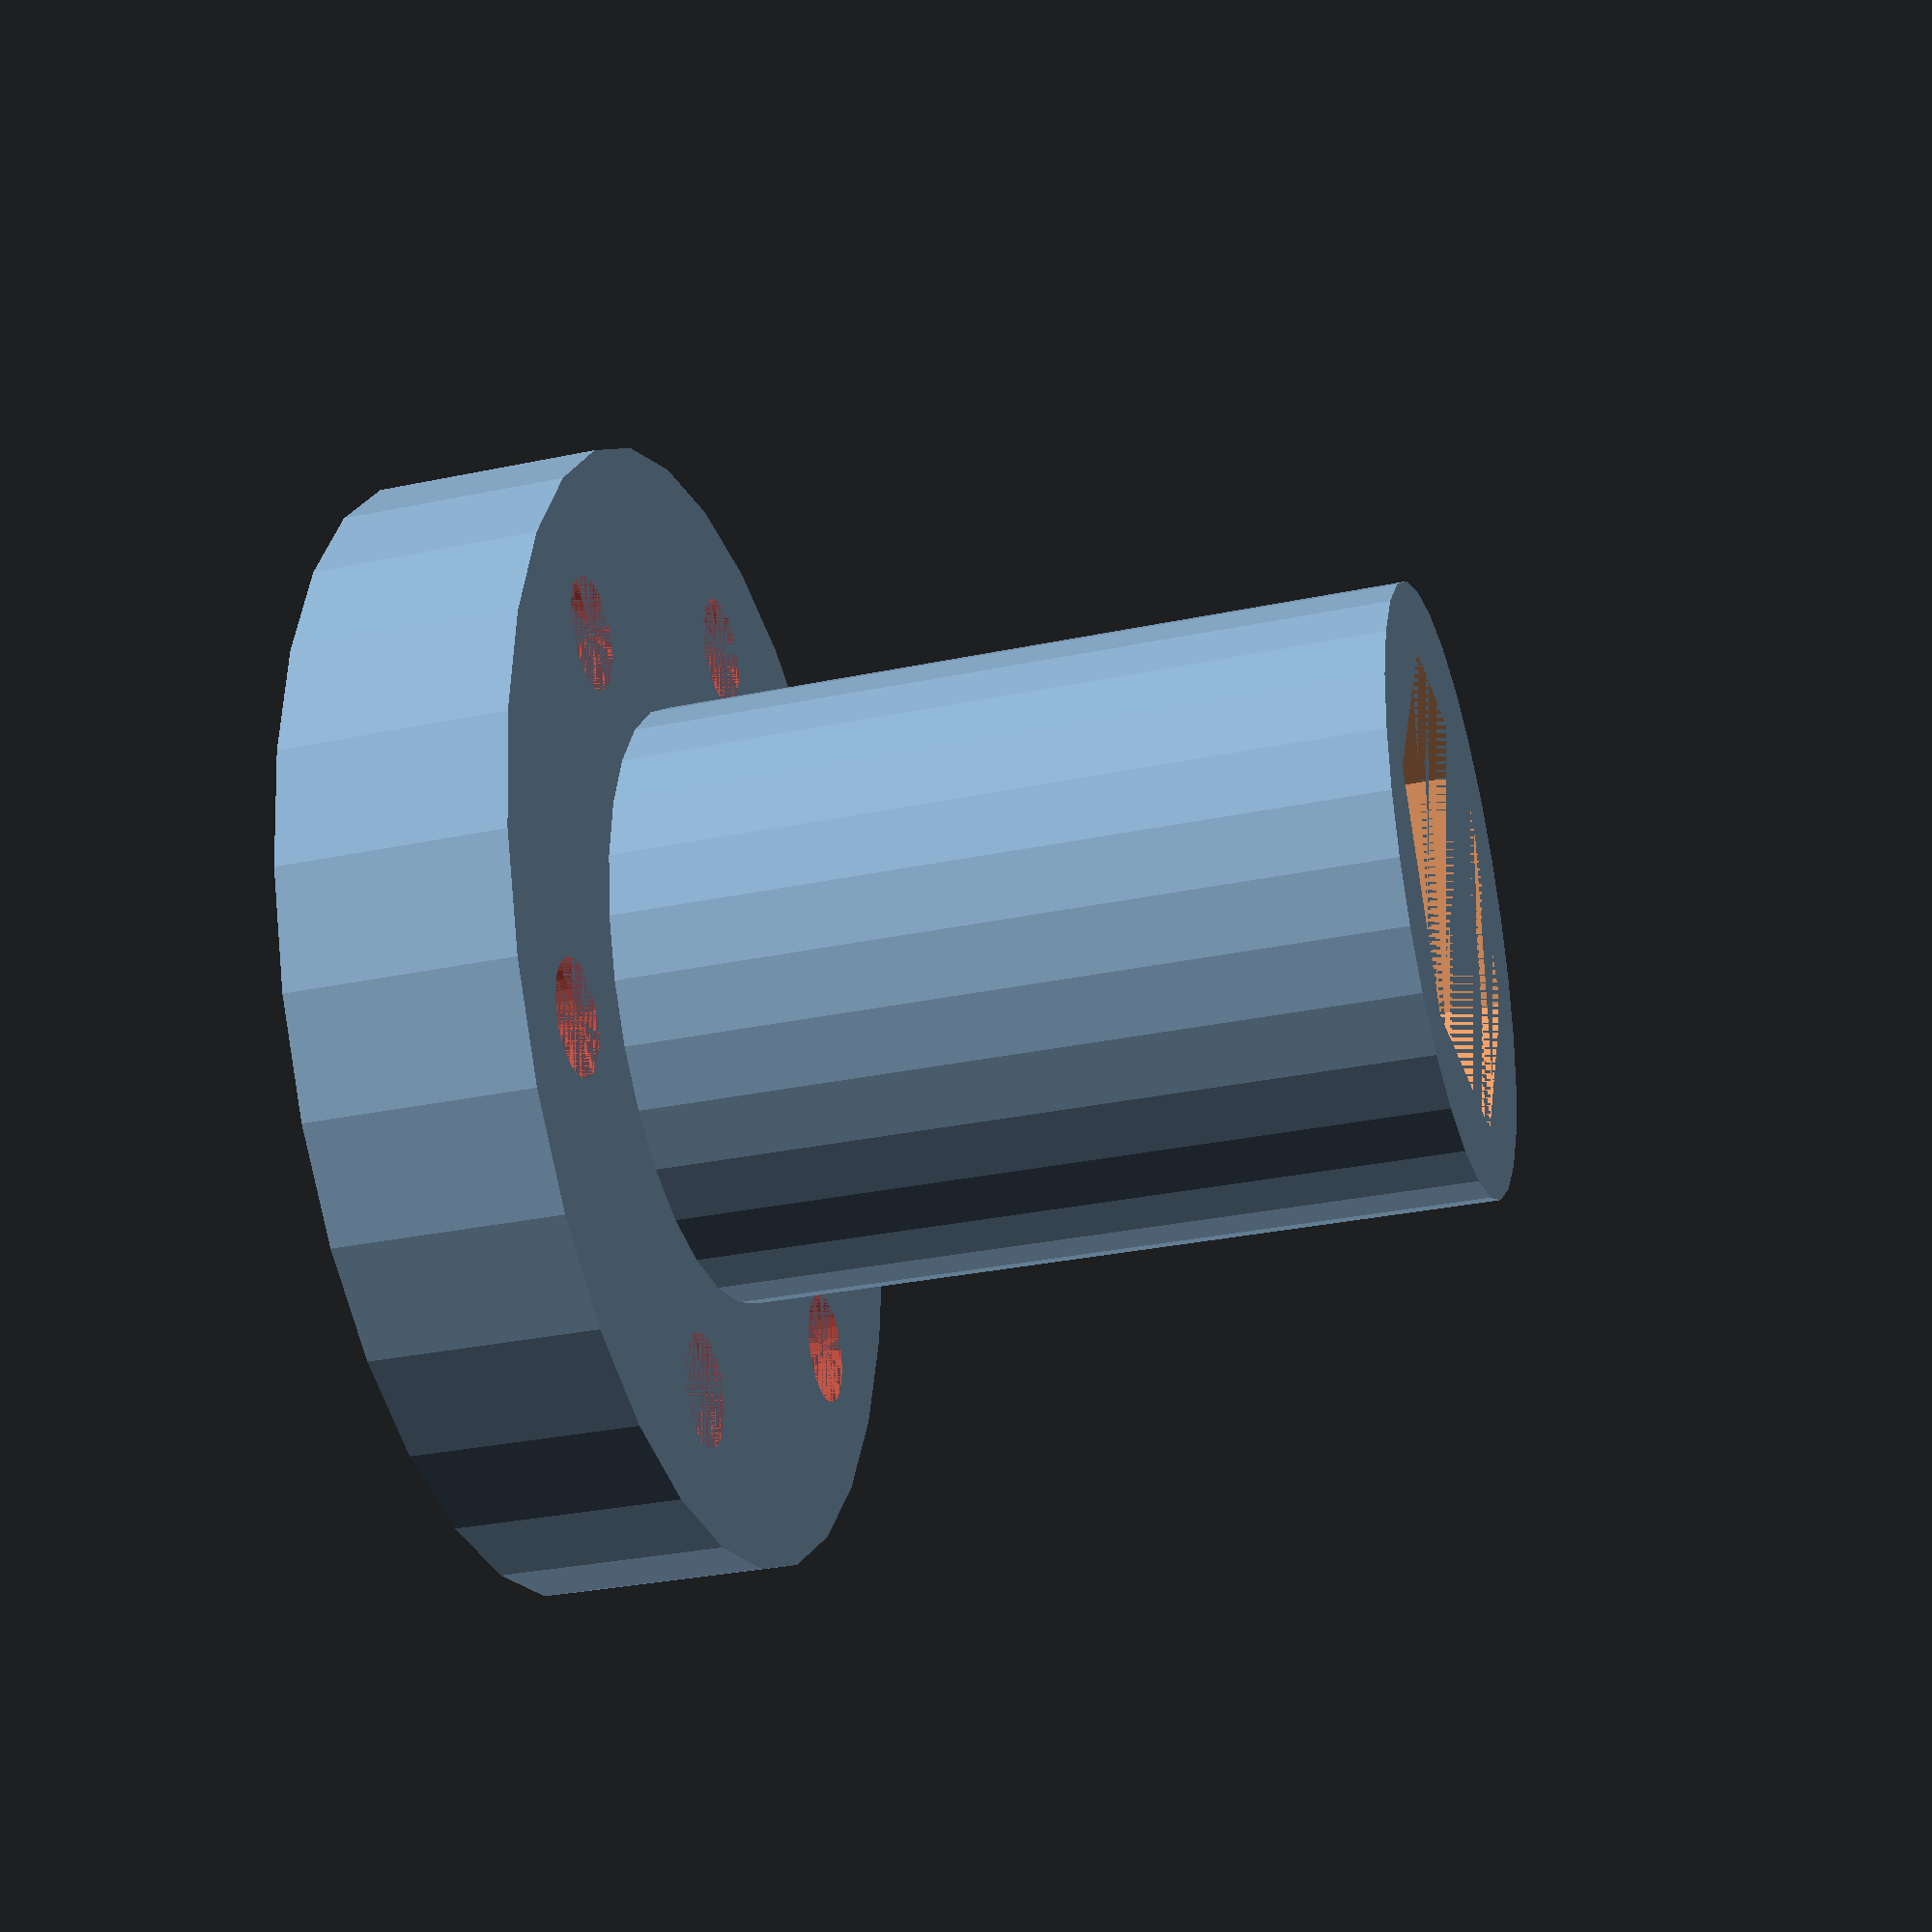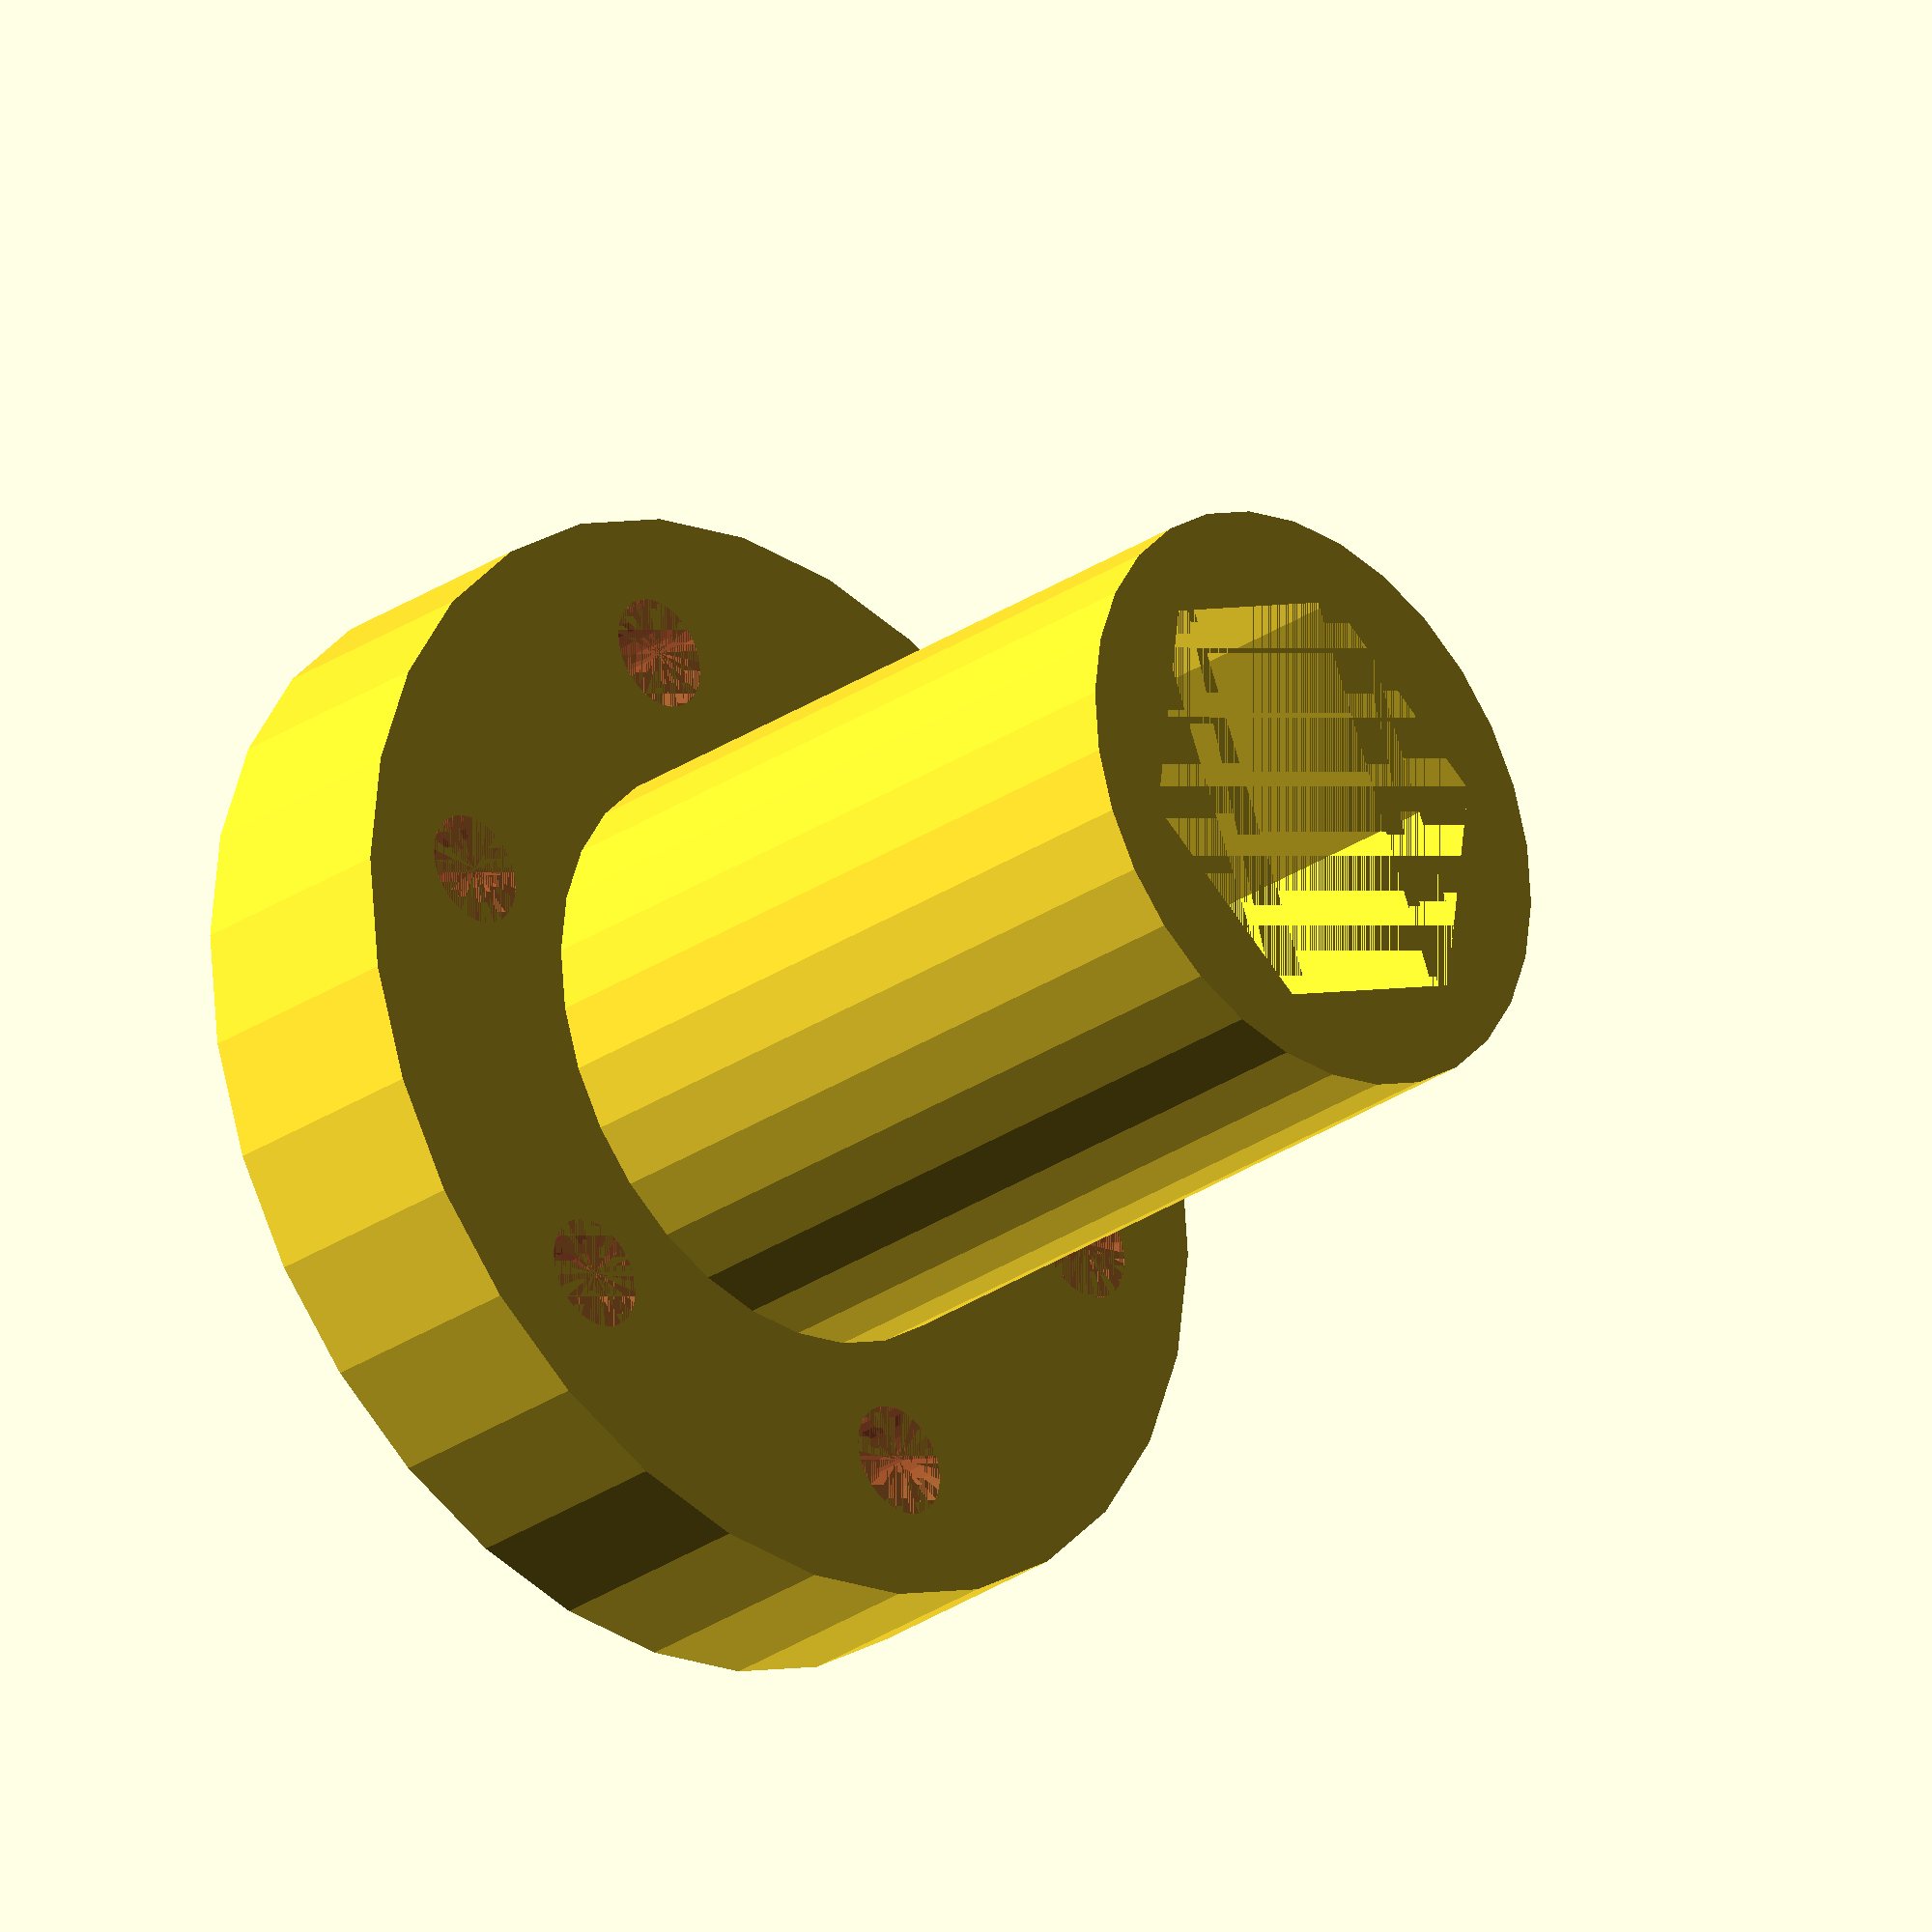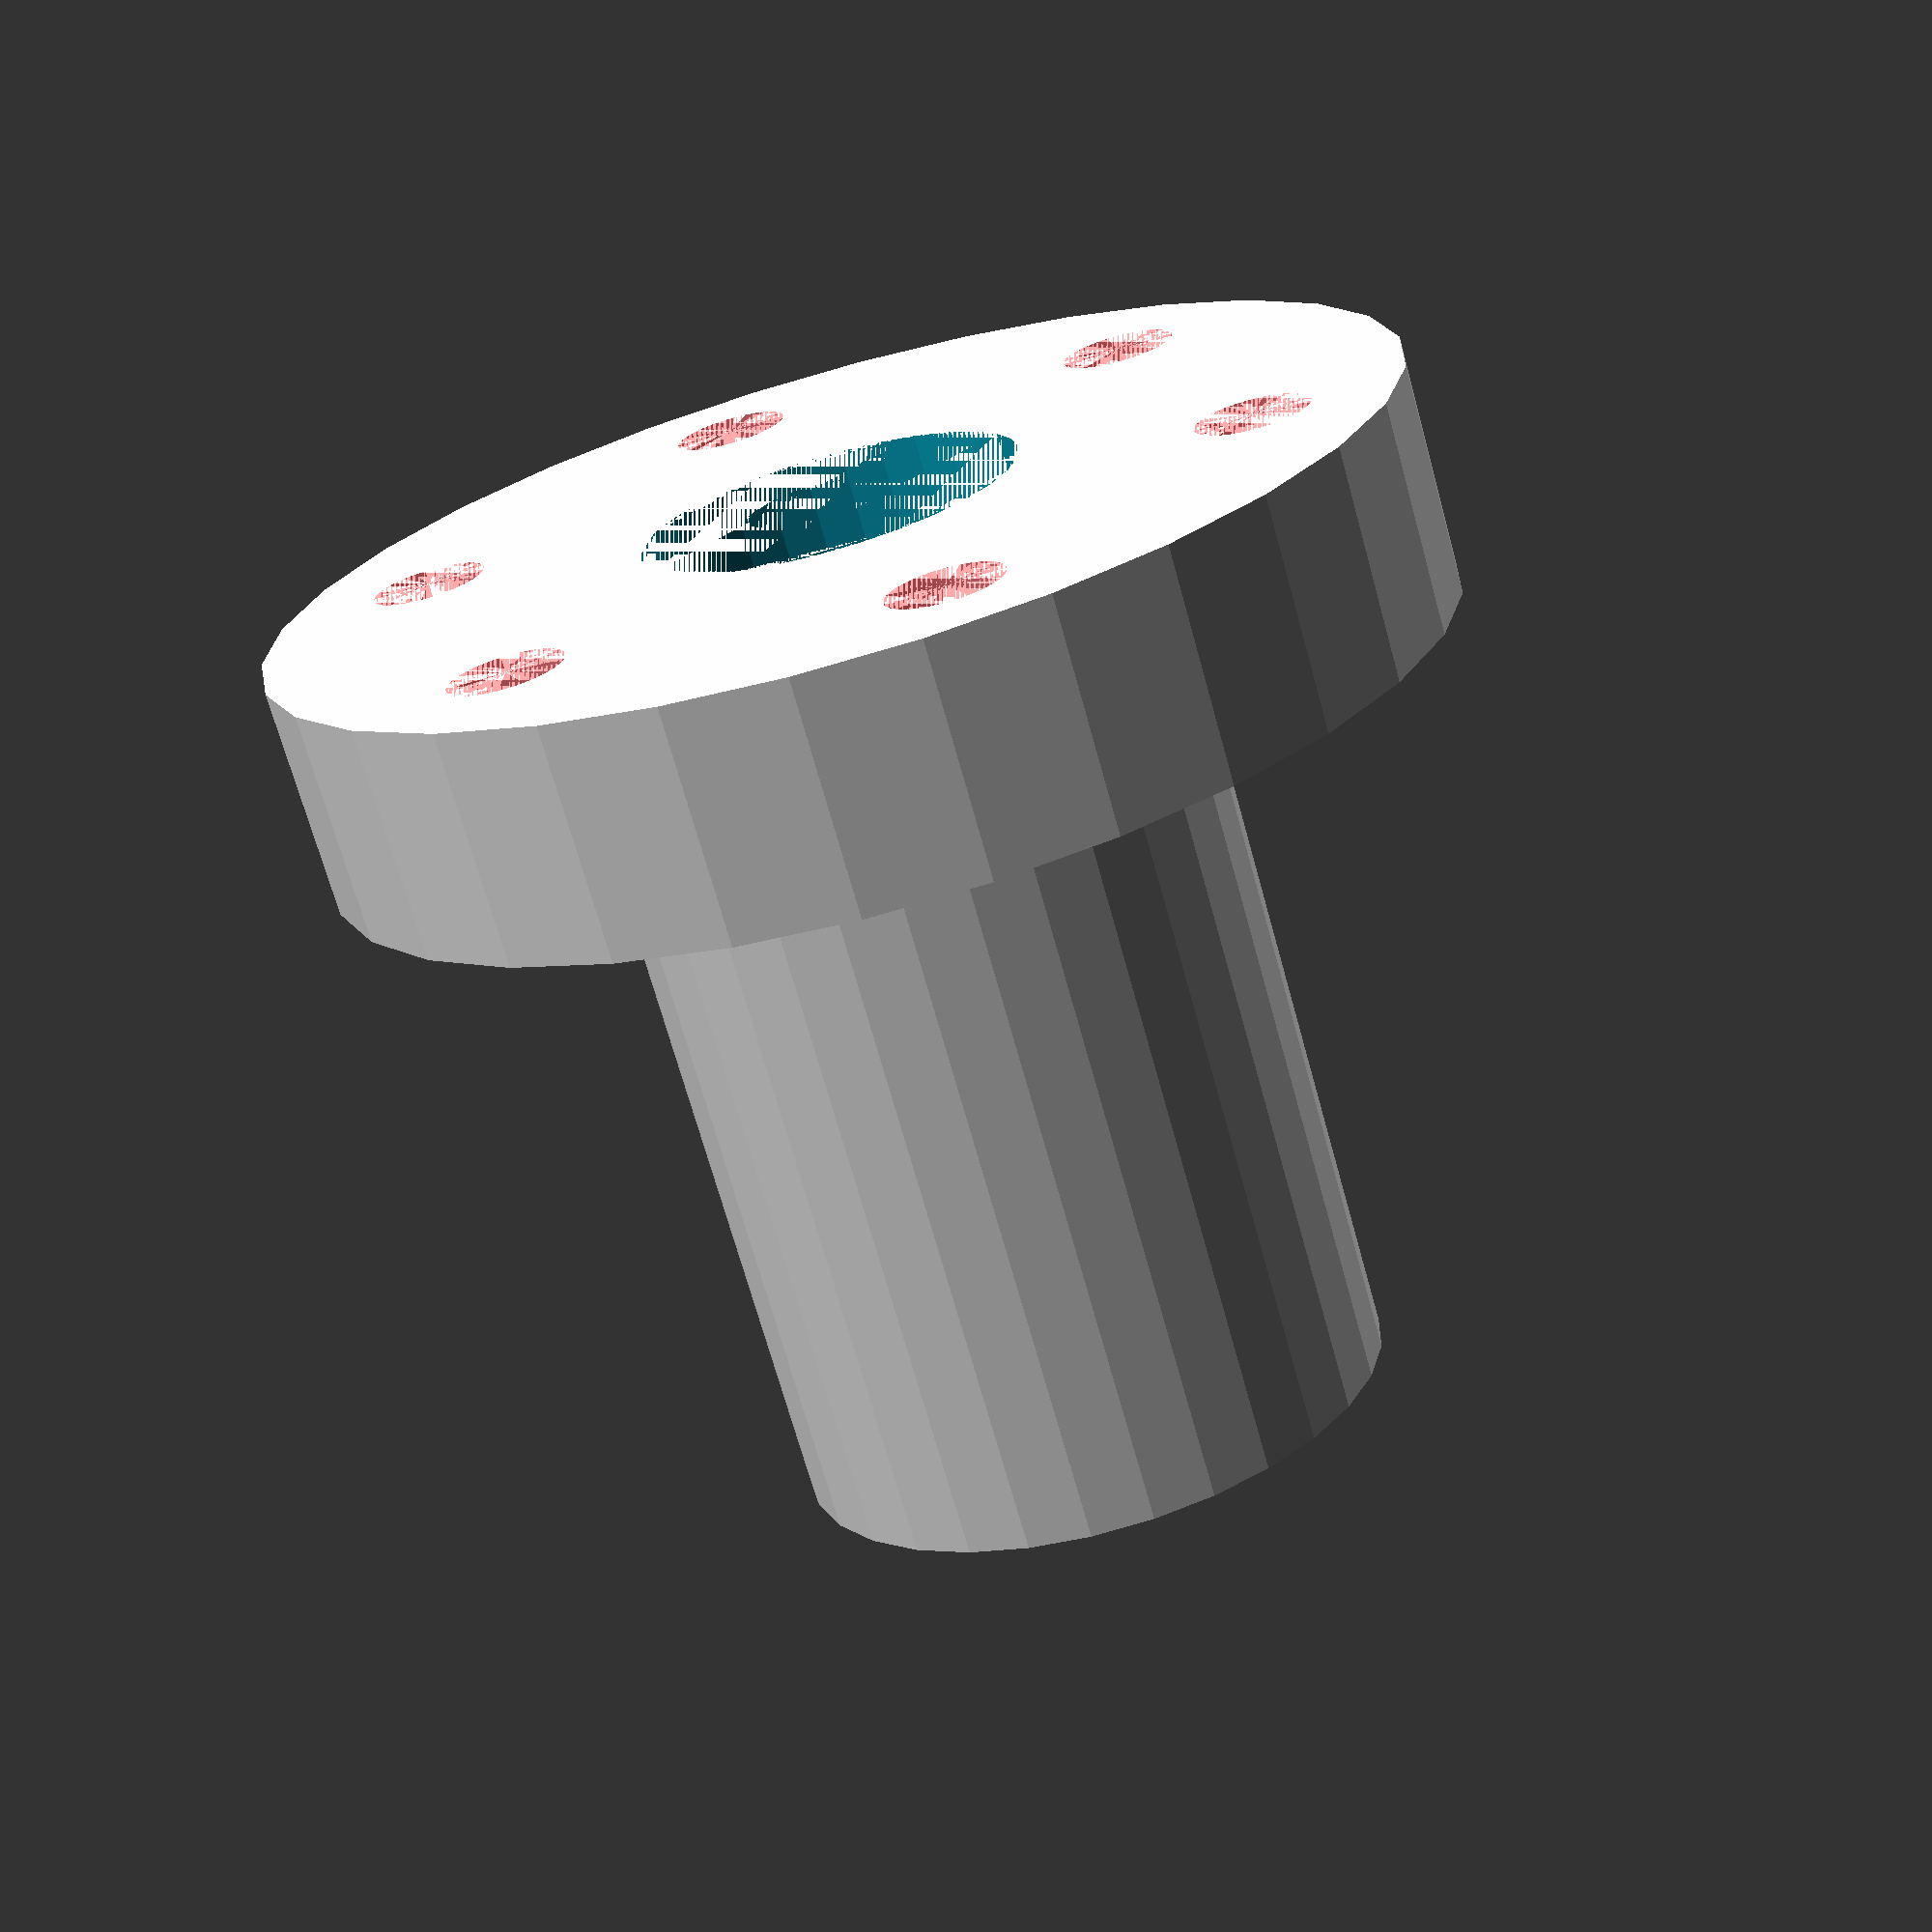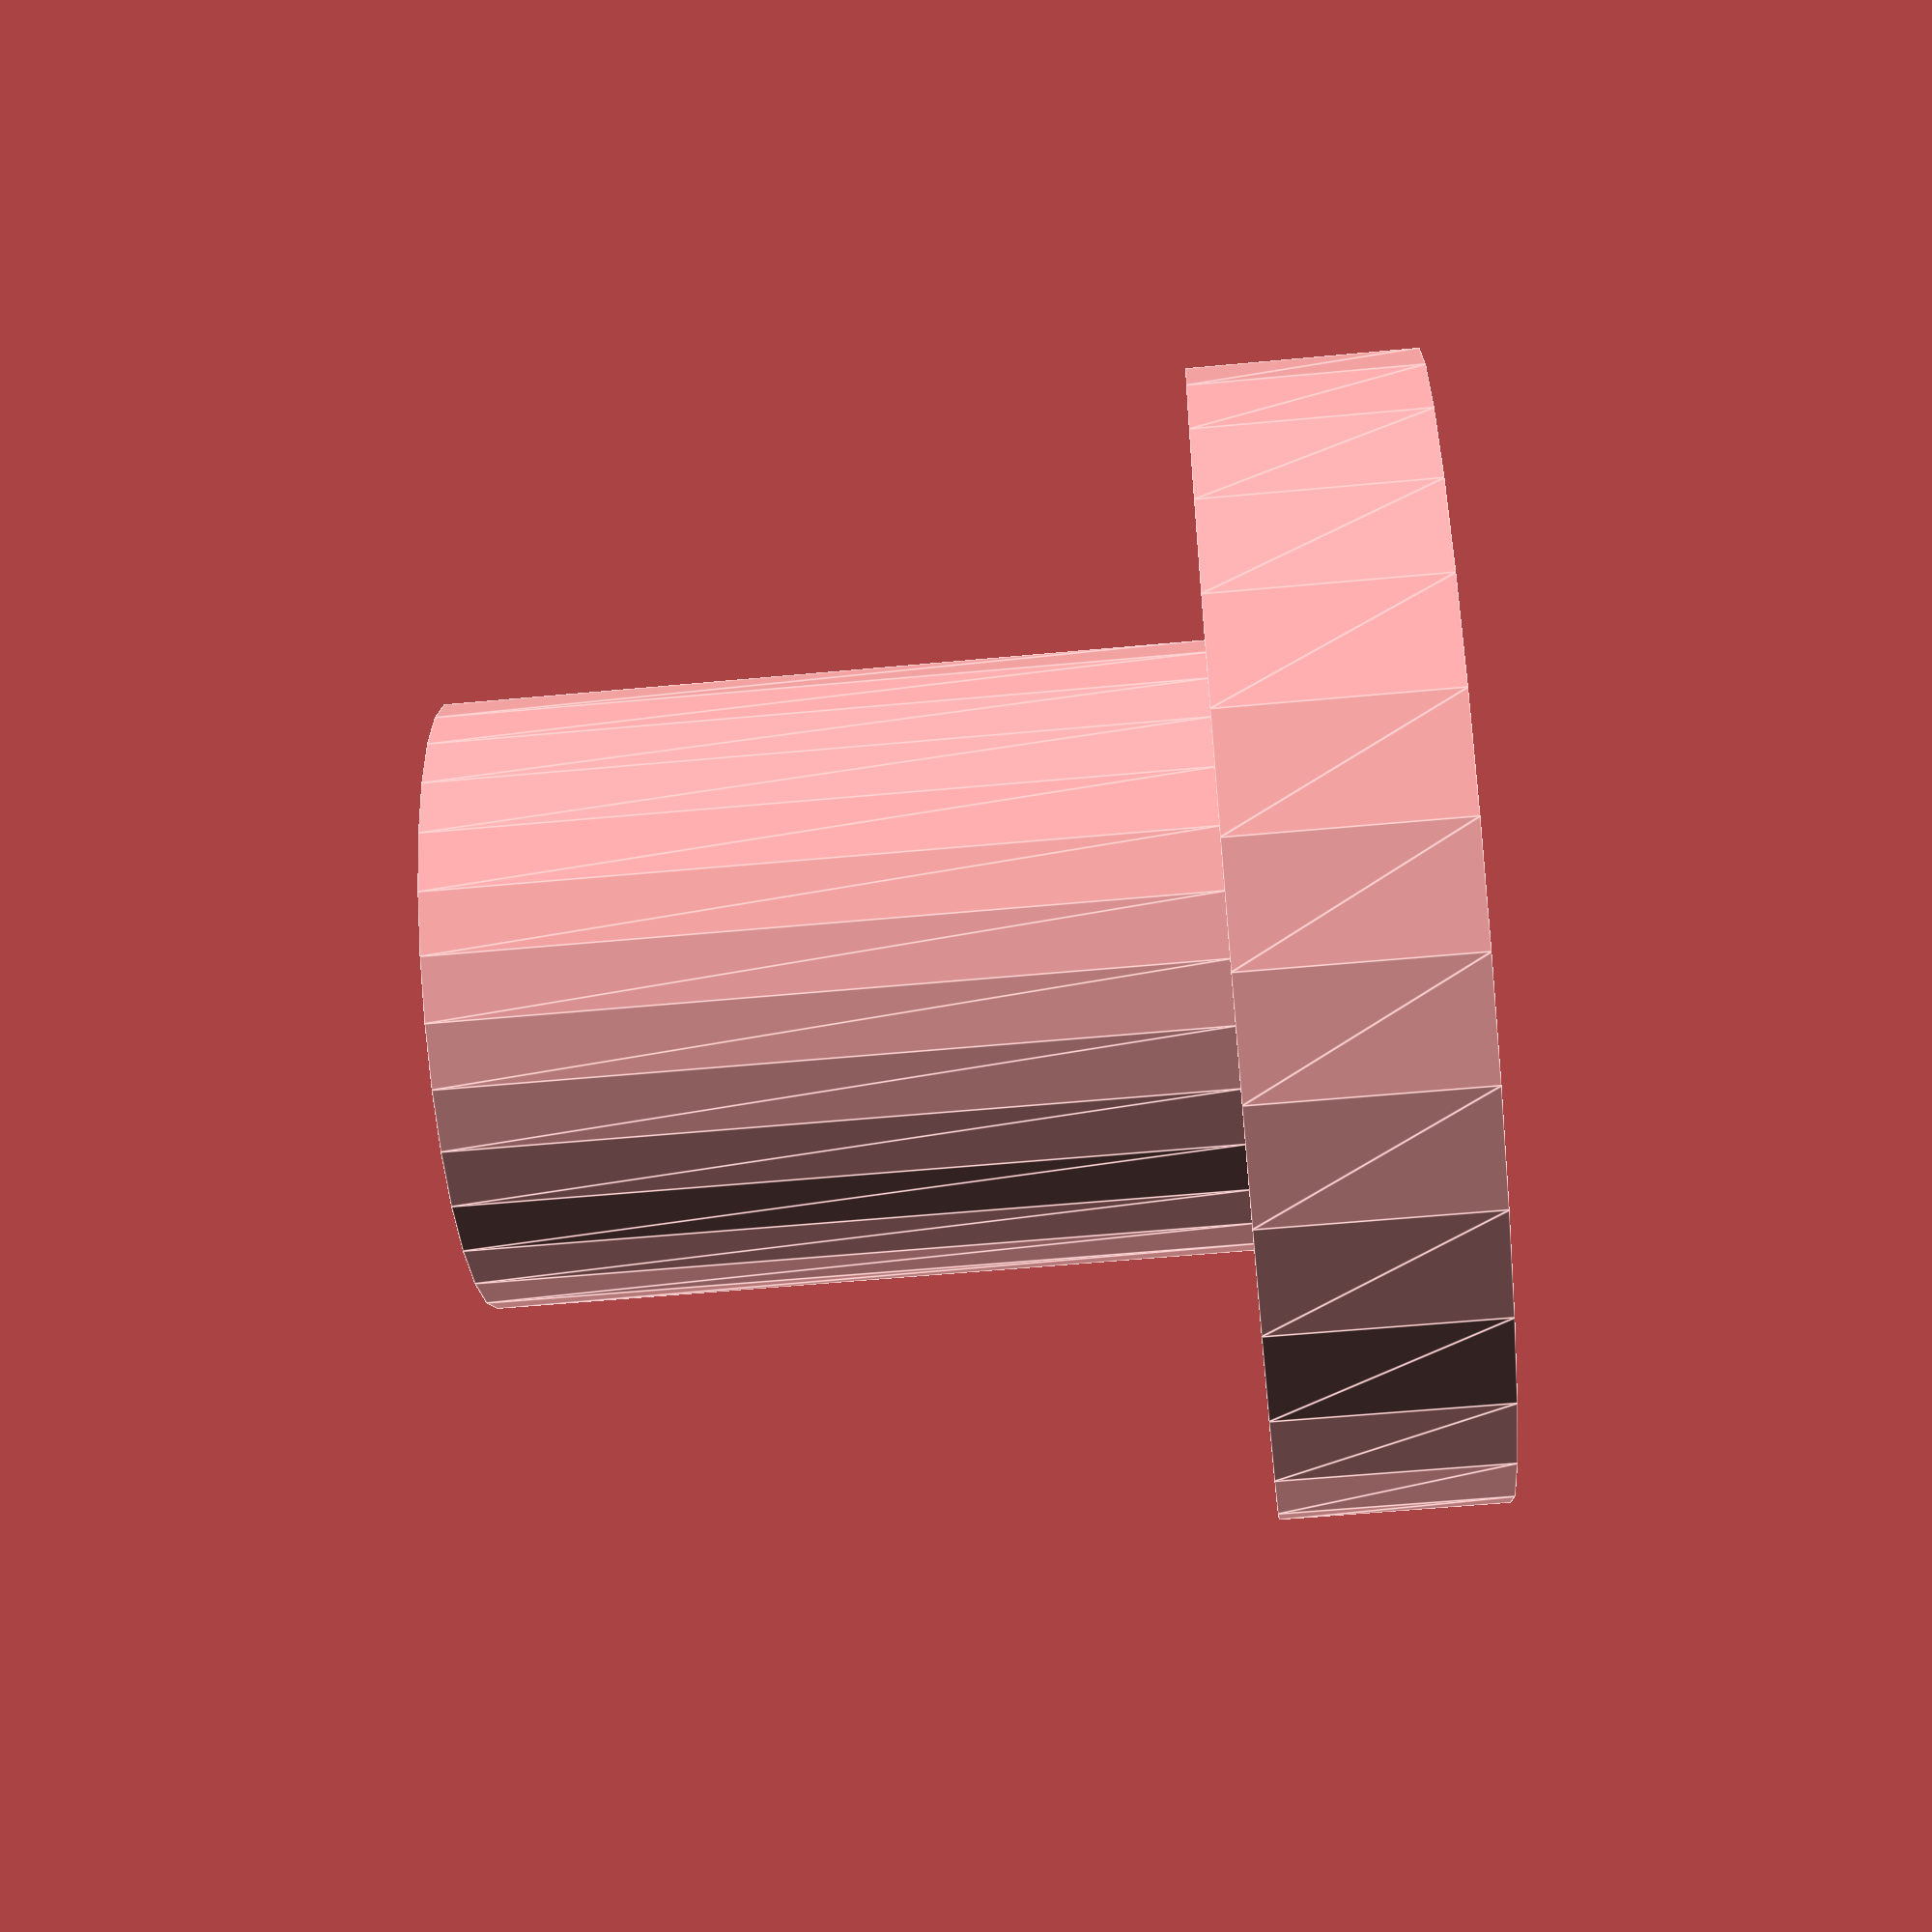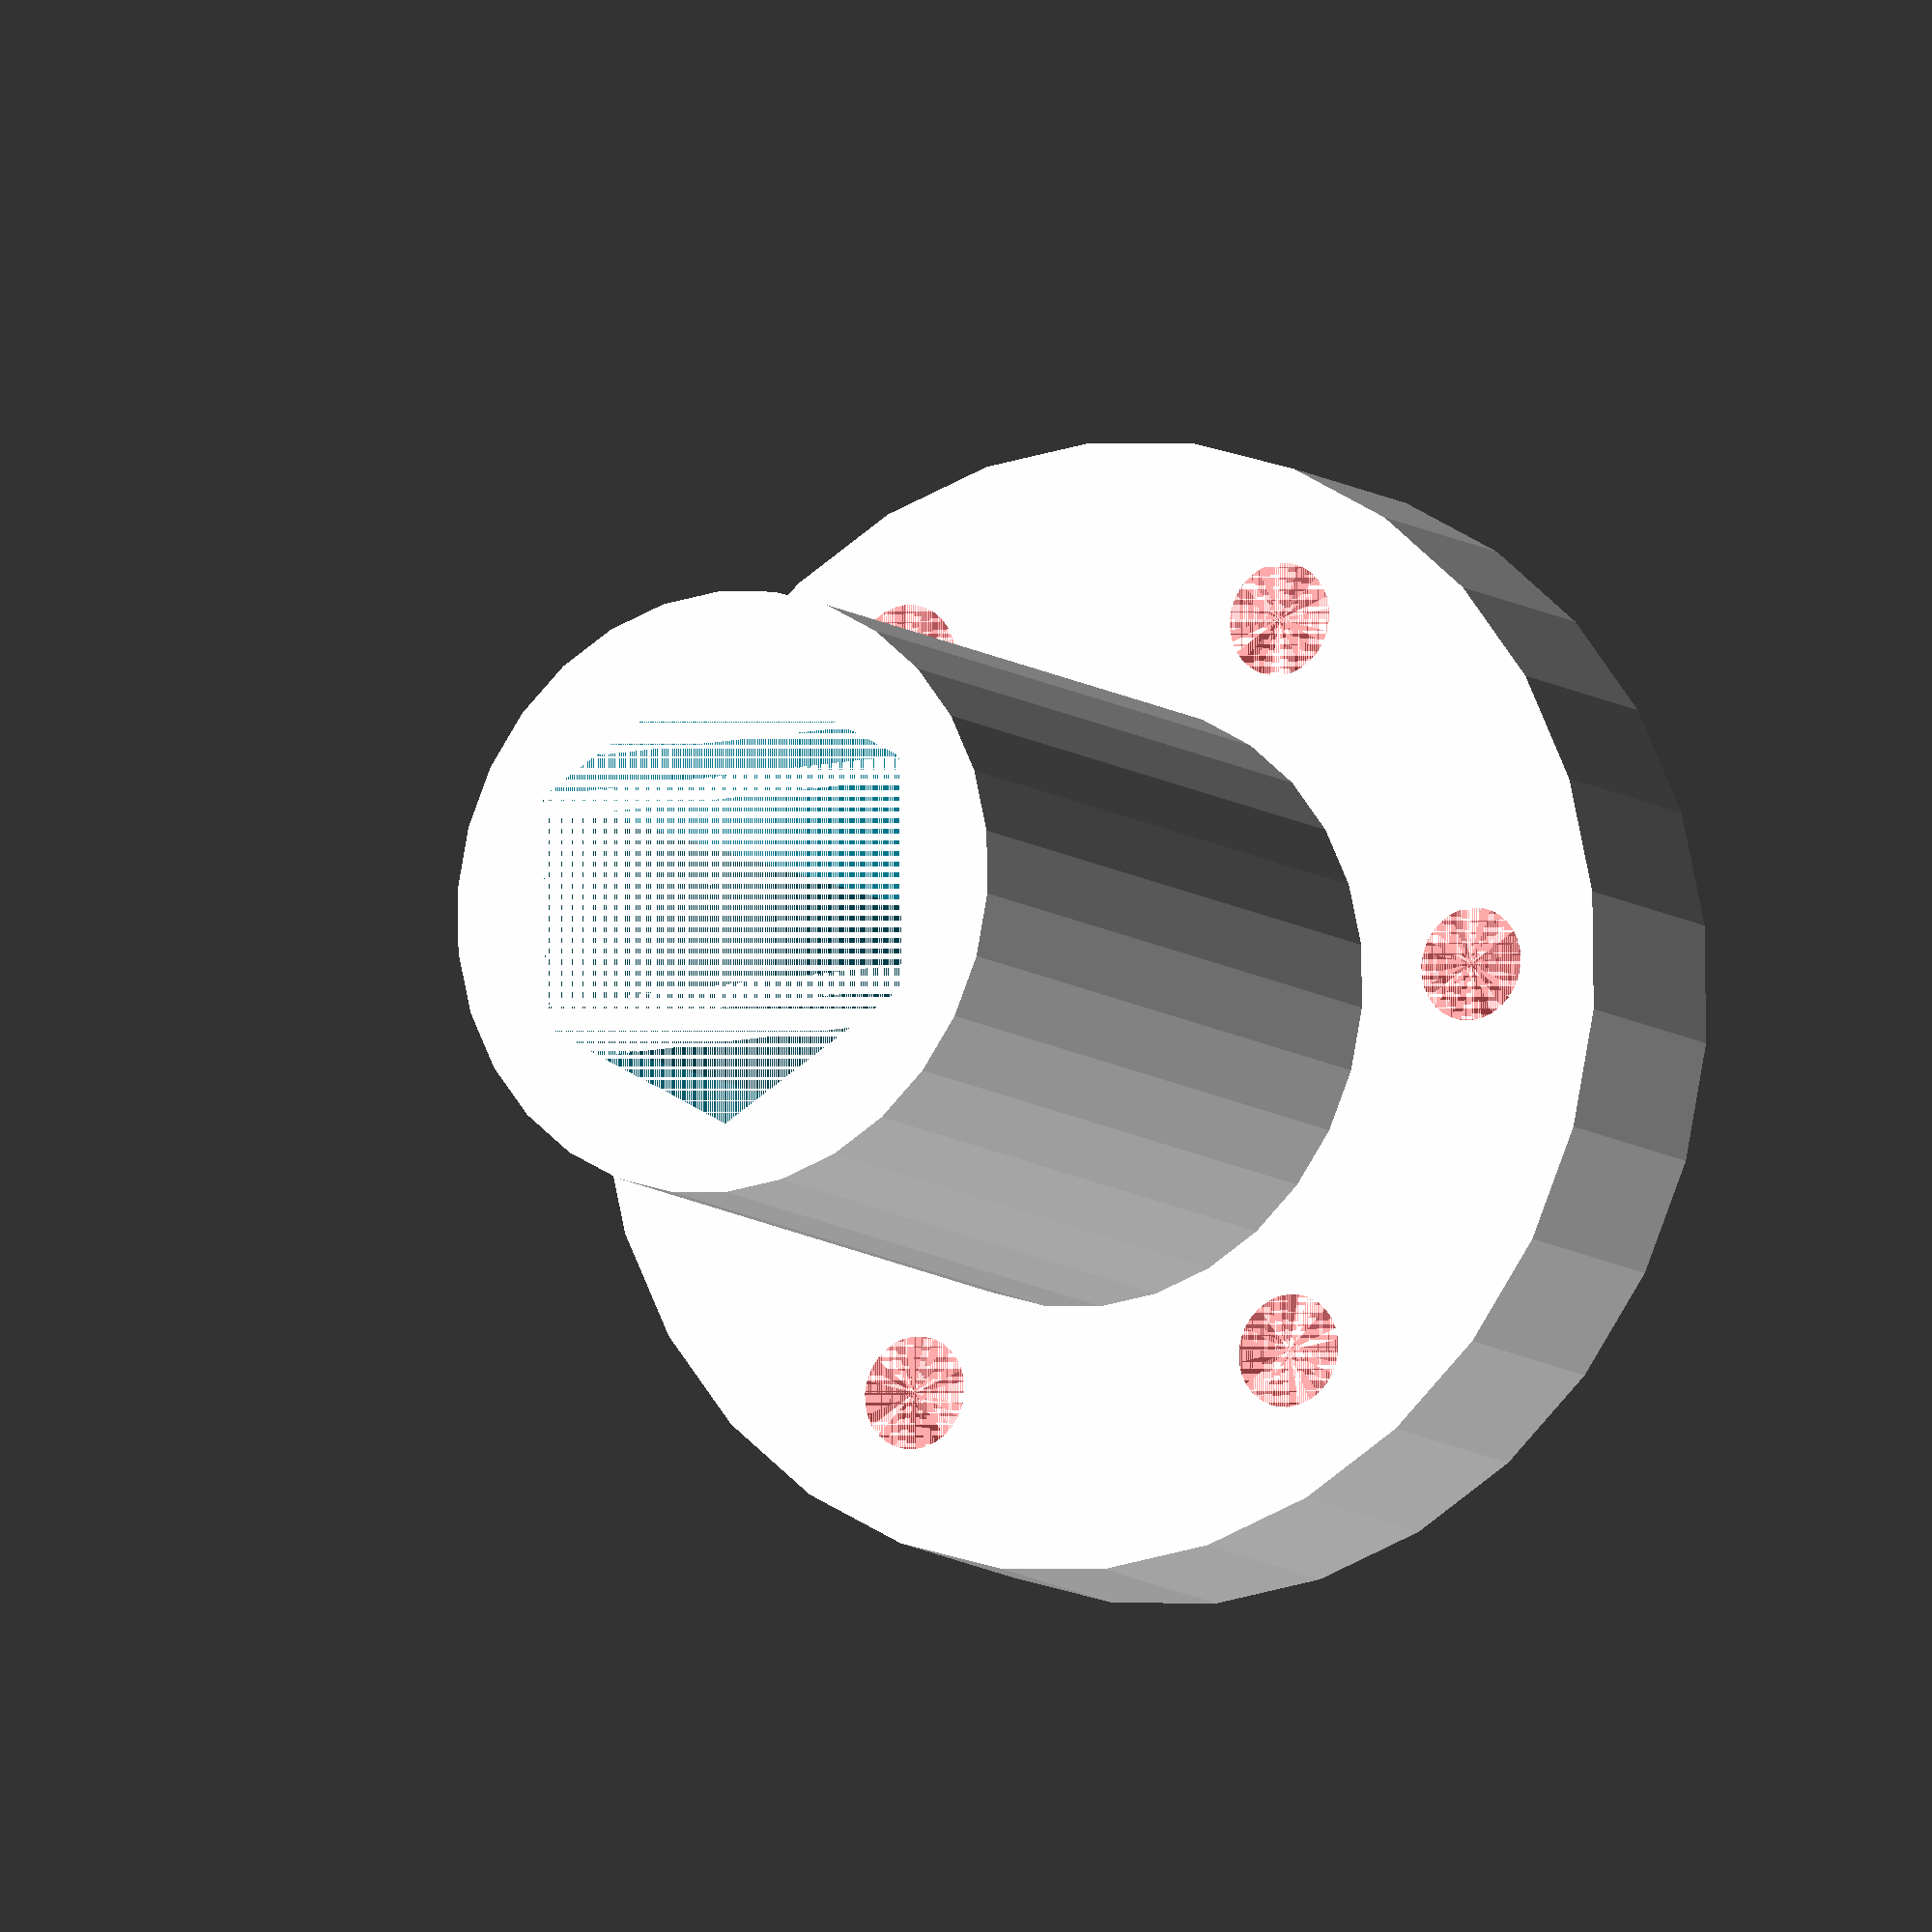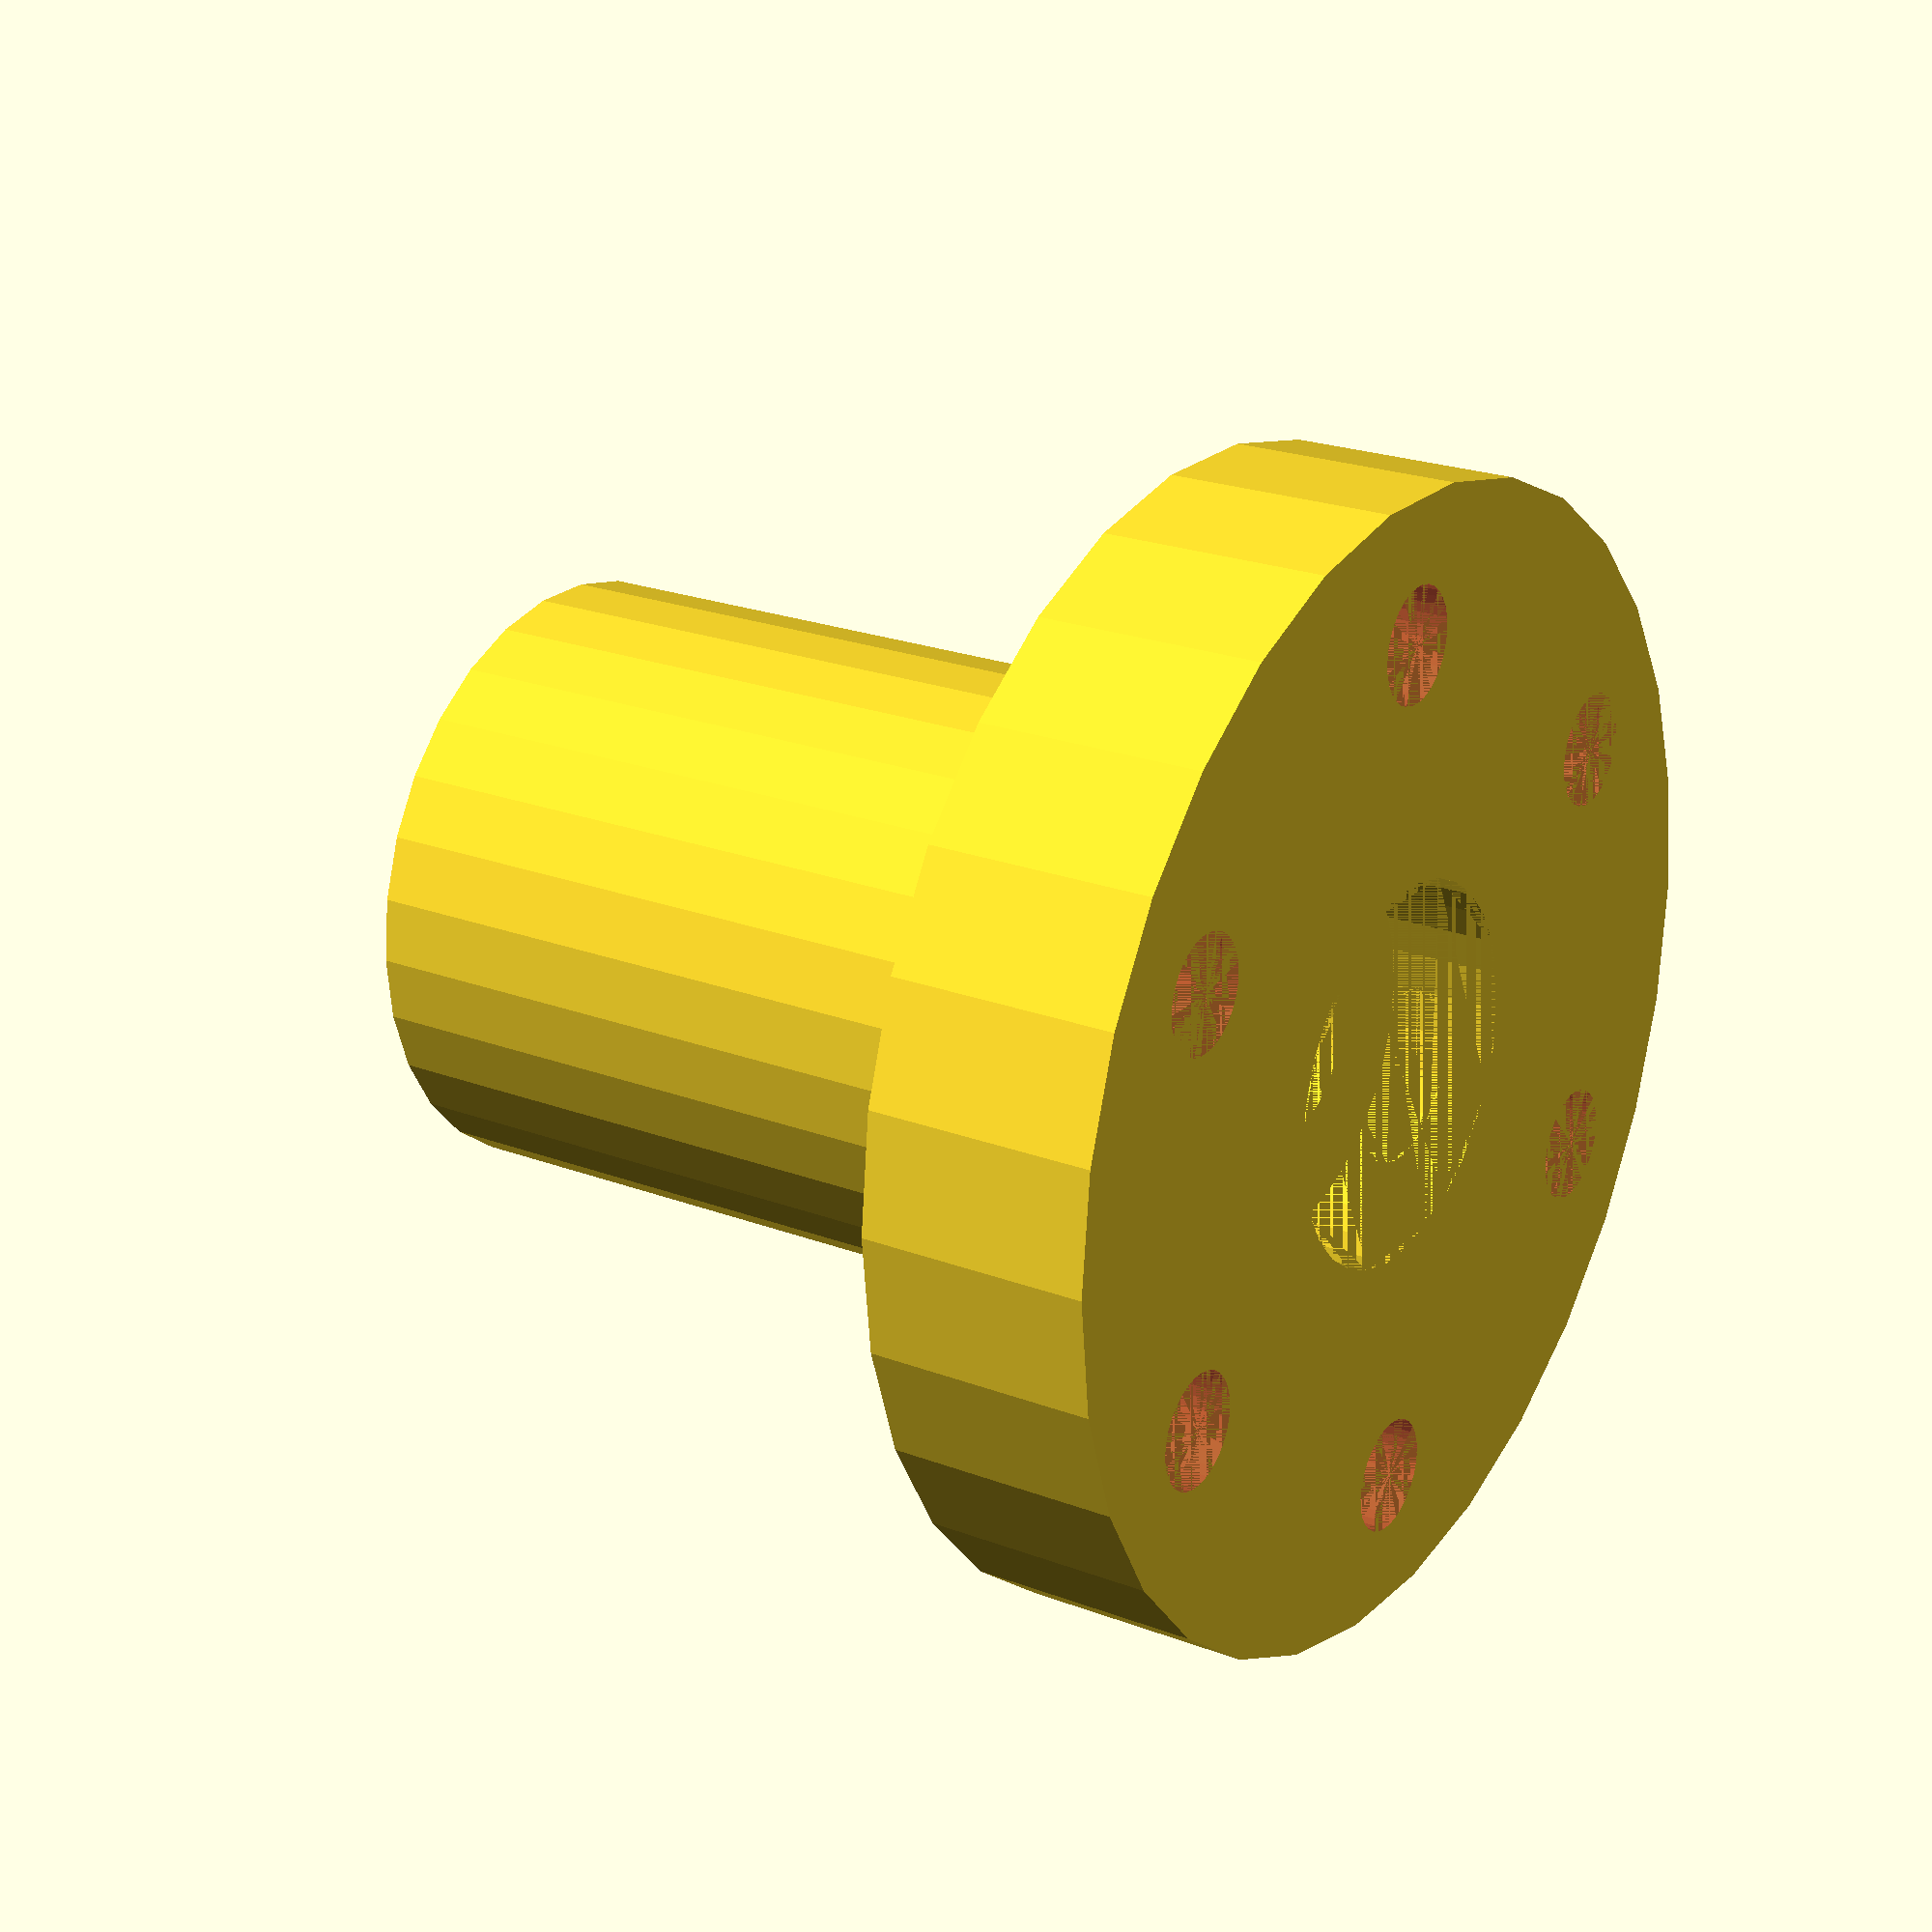
<openscad>



fn = 30;



difference() {

    union() {

        difference () {
            linear_extrude(40) circle(d=32, $fn=fn);
            linear_extrude(40) circle(d=24.7, $fn=6);
        }
        
        translate([0,0,40]) difference() {
            linear_extrude(12) circle(d=60, $fn=fn);
            linear_extrude(12) circle(d=9, $fn=fn);
            translate([0,0,6]) linear_extrude(6) circle(d=20, $fn=fn);
        }
    }
    
    hs = 45/2;
    #translate([0,0,40]) for (i = [0:5]) {
        echo(360*i/6, sin(360*i/6)*hs, cos(360*i/6)*hs);
        translate([sin(360*i/6)*hs, cos(360*i/6)*hs, 0 ])
        cylinder(h = 12, d=6, $fn=fn);
    }
    
}
</openscad>
<views>
elev=211.4 azim=1.4 roll=73.4 proj=p view=solid
elev=28.3 azim=203.0 roll=135.6 proj=o view=solid
elev=249.9 azim=224.0 roll=164.5 proj=p view=solid
elev=232.9 azim=316.5 roll=264.2 proj=p view=edges
elev=189.9 azim=270.8 roll=330.6 proj=o view=wireframe
elev=157.7 azim=359.7 roll=236.6 proj=p view=wireframe
</views>
